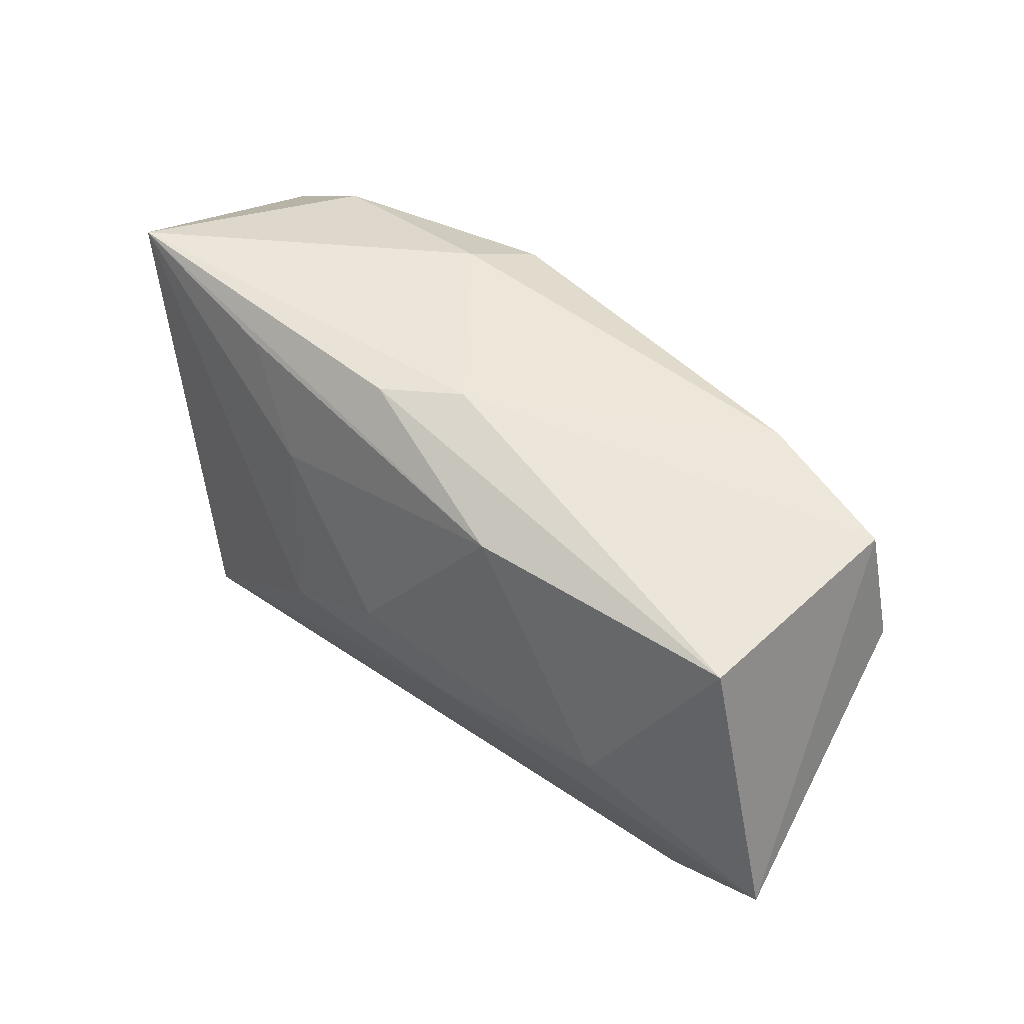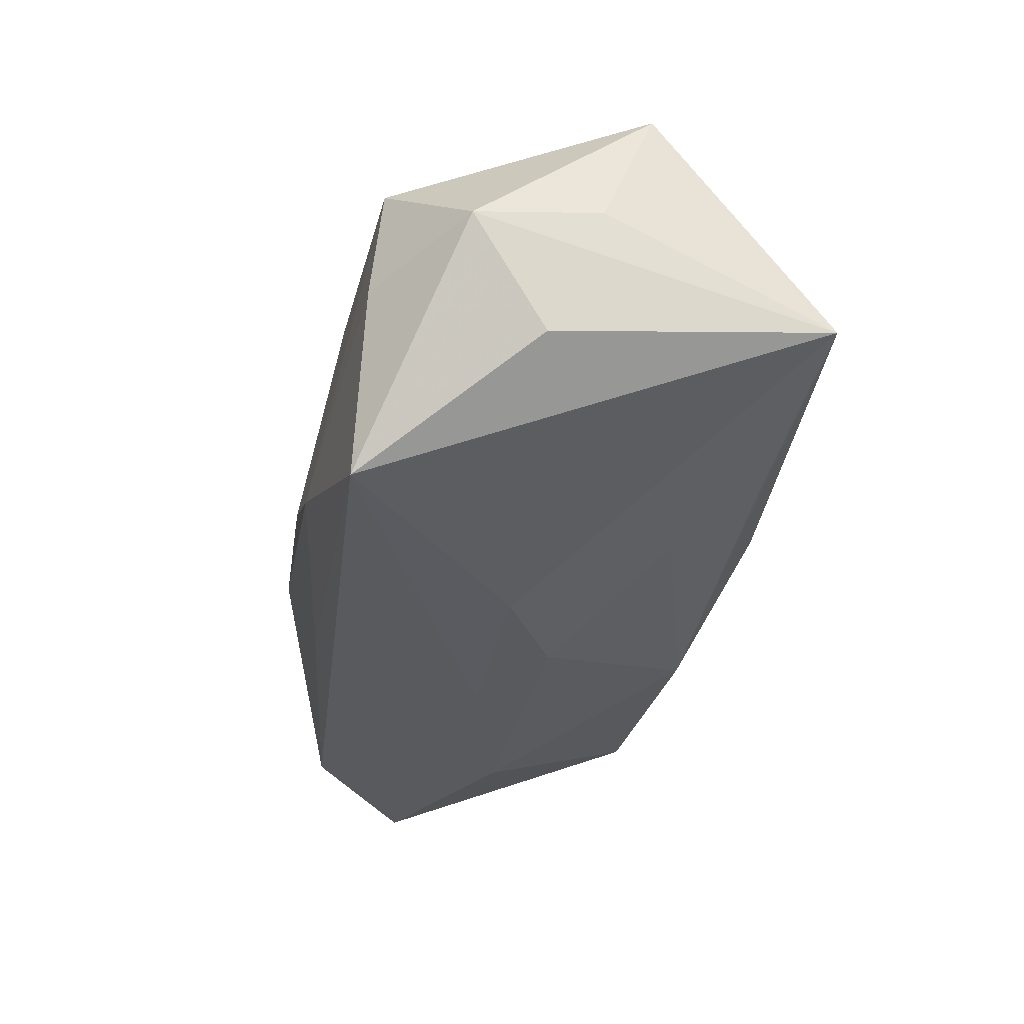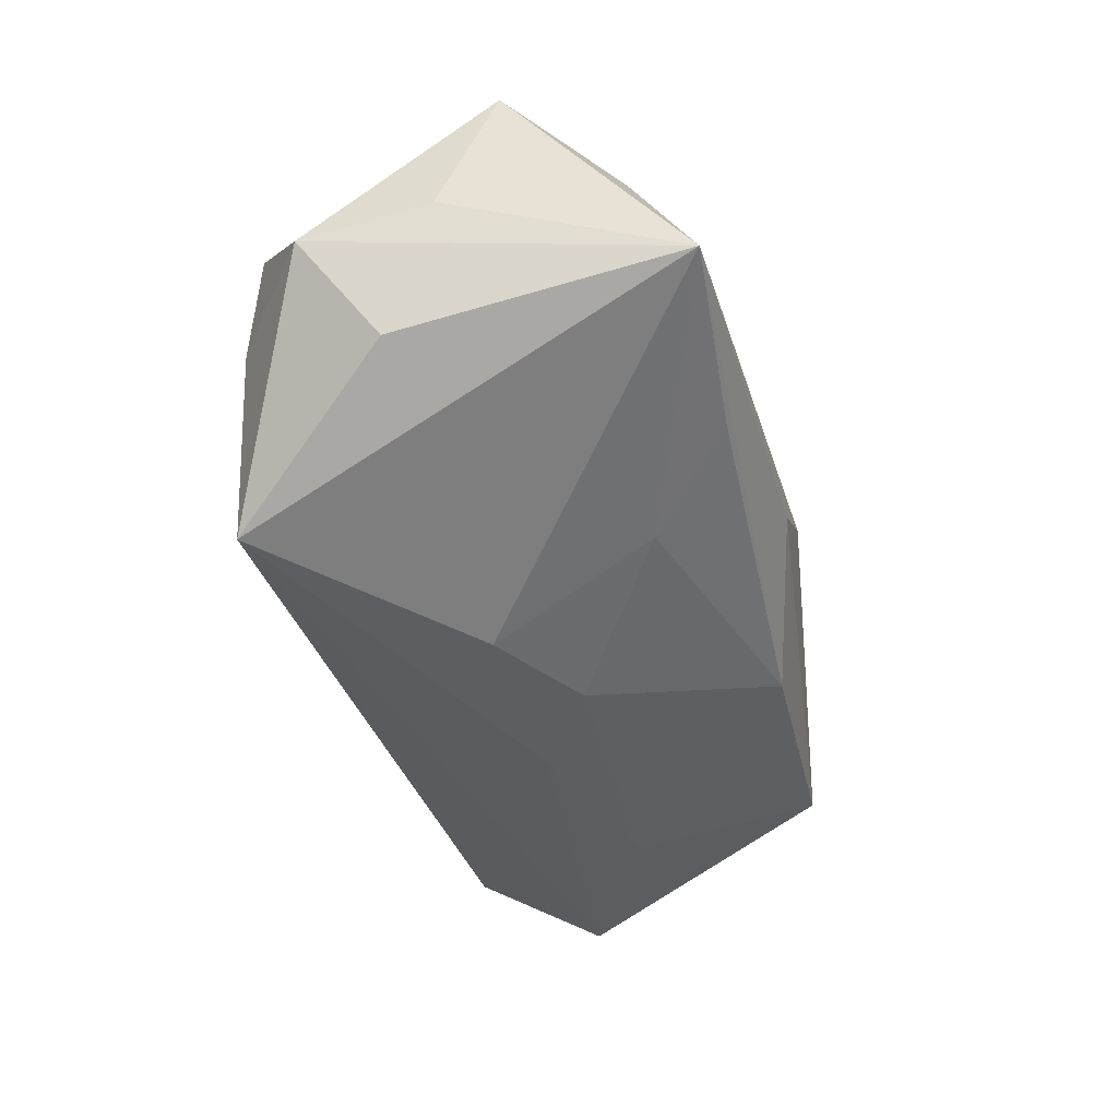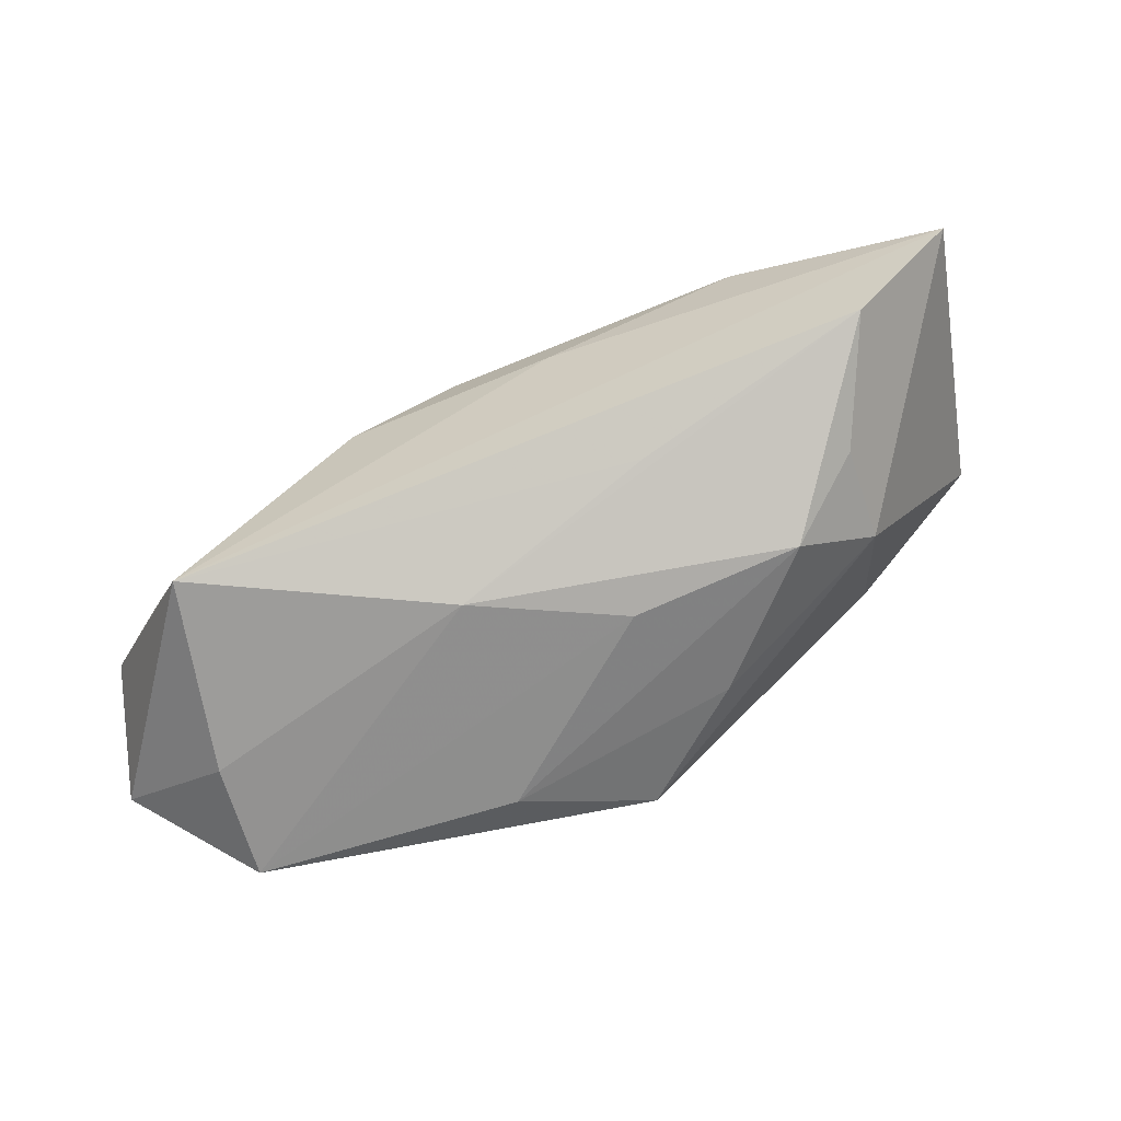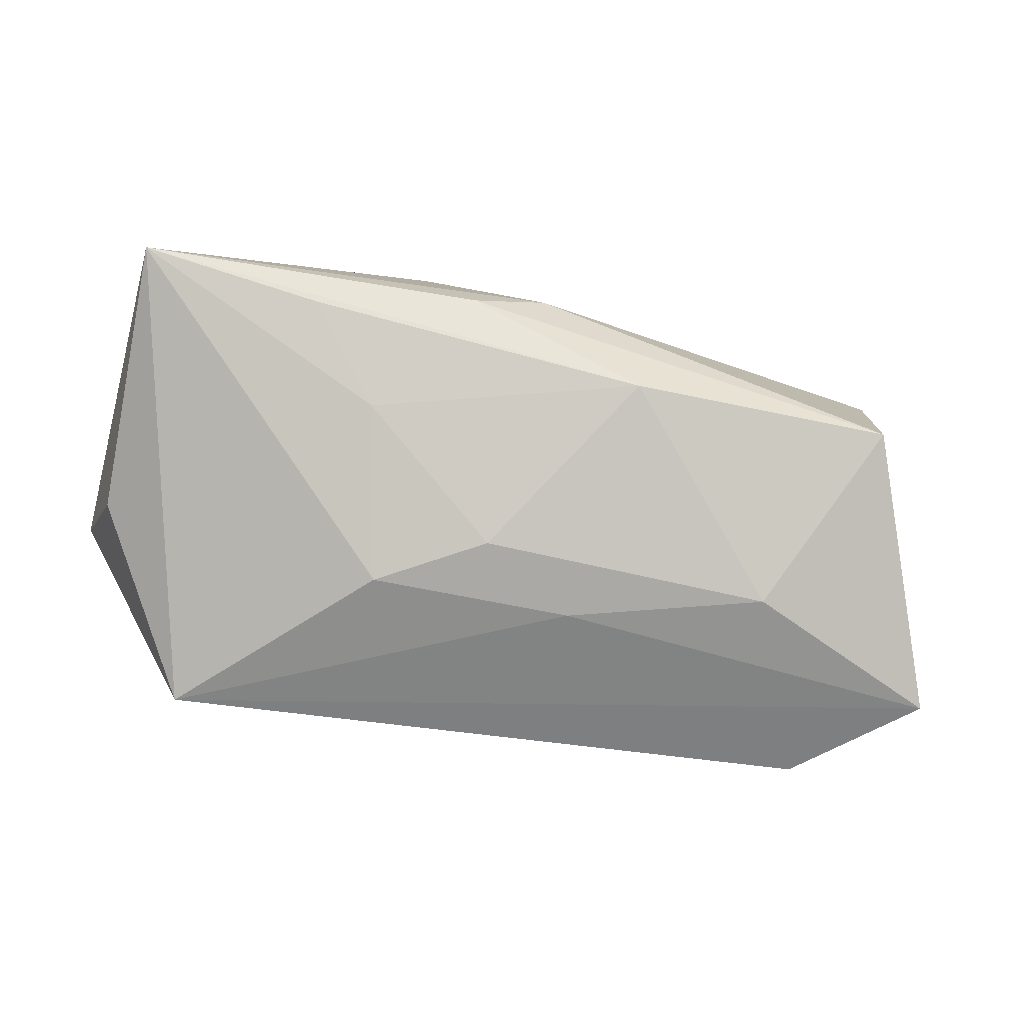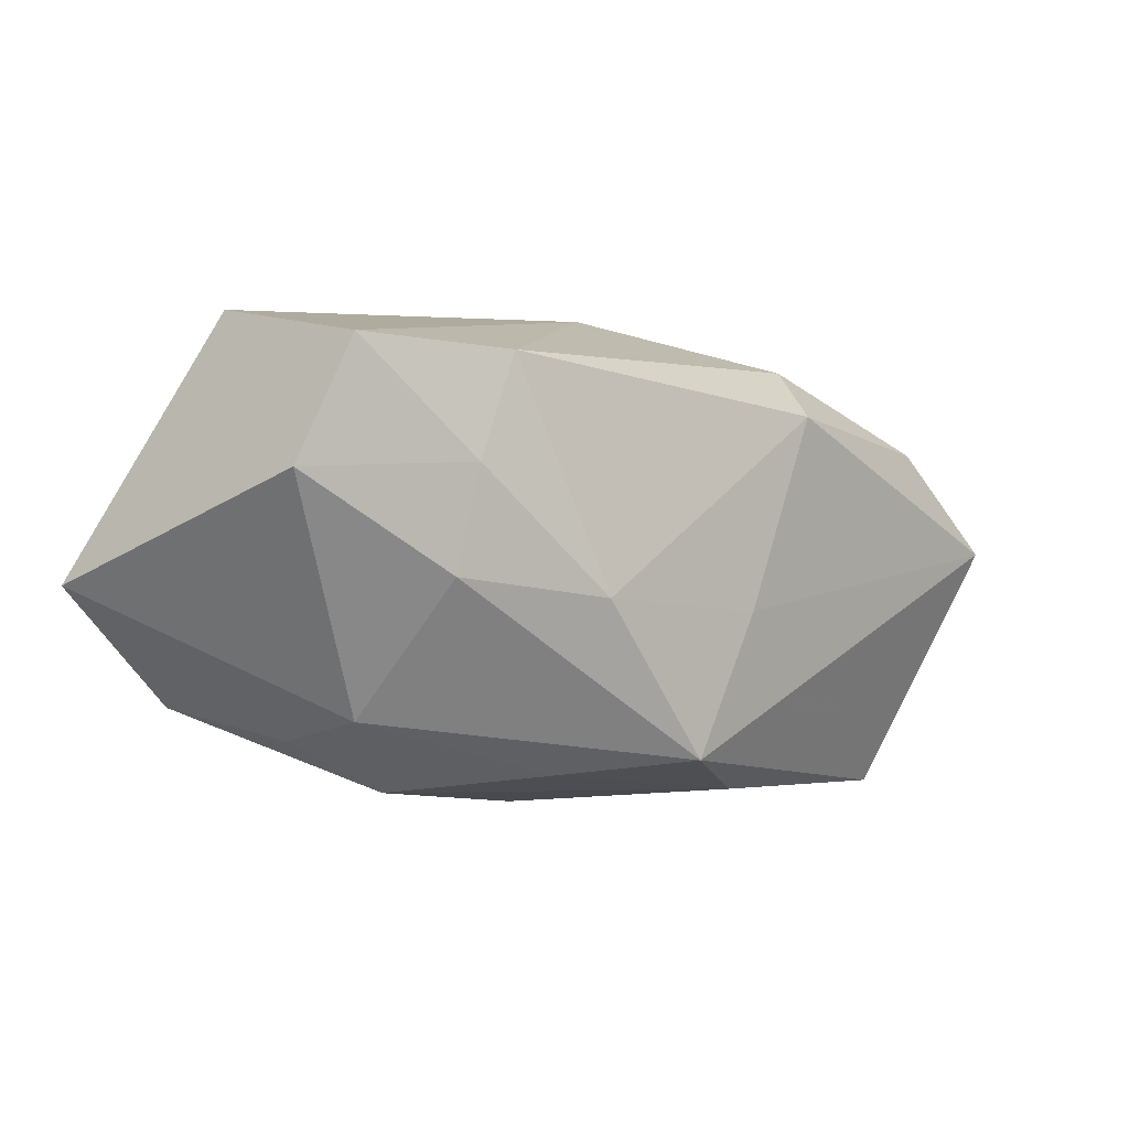
<metadata>
{"format":"obj","ext":"obj","renderer":"f3d","projection":"perspective","resolution":1024,"background":"white","views":[{"elev":63.3,"azim":-141.8,"up":"+Y"},{"elev":-32.8,"azim":73.0,"up":"+Z"},{"elev":-38.8,"azim":97.6,"up":"+Z"},{"elev":-70.2,"azim":-158.9,"up":"+Y"},{"elev":-70.1,"azim":162.2,"up":"+Z"},{"elev":1.4,"azim":-44.7,"up":"+Y"}]}
</metadata>
<code>
v 0.0007373 0.002831 -0.01746
v -0.01431 -0.00189 0.01743
v -0.04317 -0.001031 -0.01631
v -0.004296 -0.01549 0.01799
v -0.01382 -0.01659 -0.01112
v 0.02717 -0.02148 -9.661e-05
v -0.02664 -3.875e-05 0.01293
v -0.03444 0.0185 0.01036
v -0.03188 0.02148 -0.009602
v -0.01349 -0.01666 0.01004
v -0.008865 -0.02016 -0.0001342
v 0.03731 -0.01523 0.001998
v -0.02909 -0.01165 0.003609
v -0.03868 0.008301 0.008324
v 0.001322 0.02203 -0.001943
v 0.02183 0.01694 -0.007201
v 0.01214 0.01723 0.01251
v 0.0378 0.0007777 0.0159
v 0.02811 -0.02064 0.009937
v 0.03539 -0.008267 -0.007304
v 0.03821 -0.004124 0.003911
v 0.03832 0.01624 -0.00412
v -0.008313 -0.001525 -0.01794
v 0.01427 0.01038 -0.01192
v -0.02501 0.005075 -0.01748
v 0.003335 -0.02148 -0.006406
v -0.02307 -0.01815 -0.0002192
v 0.002004 -0.003459 0.01829
v 0.007828 0.02115 -0.005716
v -0.0252 0.008779 0.01412
v 0.009551 -0.00355 -0.01794
v 0.02383 -0.02148 -0.01646
v -0.02941 -0.01377 -0.004823
v 0.009129 0.0131 0.01834
v -0.03406 -0.01138 -0.01499
v -0.008425 0.01952 -0.01159
v 0.00597 -0.0193 0.01216
v -0.02171 0.01751 0.01429
v 0.02874 0.01016 0.0144
f 26 27 35
f 15 8 38
f 3 8 9
f 9 25 3
f 36 25 9
f 9 8 15
f 24 22 31
f 15 22 29
f 29 22 36
f 29 9 15
f 36 9 29
f 3 35 13
f 26 35 5
f 11 27 26
f 11 37 27
f 4 18 28
f 4 28 2
f 17 22 15
f 15 38 17
f 3 25 23
f 1 25 36
f 1 24 31
f 36 24 1
f 31 23 1
f 1 23 25
f 36 22 16
f 16 24 36
f 22 24 16
f 12 20 22
f 4 13 10
f 10 13 27
f 10 37 4
f 27 37 10
f 14 8 3
f 3 13 14
f 33 35 27
f 27 13 33
f 33 13 35
f 30 38 8
f 30 2 38
f 8 14 30
f 21 22 18
f 18 12 21
f 21 12 22
f 19 12 18
f 19 18 4
f 4 37 19
f 19 11 26
f 37 11 19
f 34 17 38
f 38 2 34
f 34 28 18
f 34 2 28
f 2 30 7
f 7 30 14
f 4 2 7
f 7 13 4
f 7 14 13
f 20 12 32
f 26 5 32
f 31 22 32
f 22 20 32
f 32 5 35
f 32 23 31
f 32 35 3
f 3 23 32
f 39 34 18
f 17 34 39
f 18 22 39
f 22 17 39
f 12 19 6
f 6 32 12
f 6 19 26
f 26 32 6

</code>
